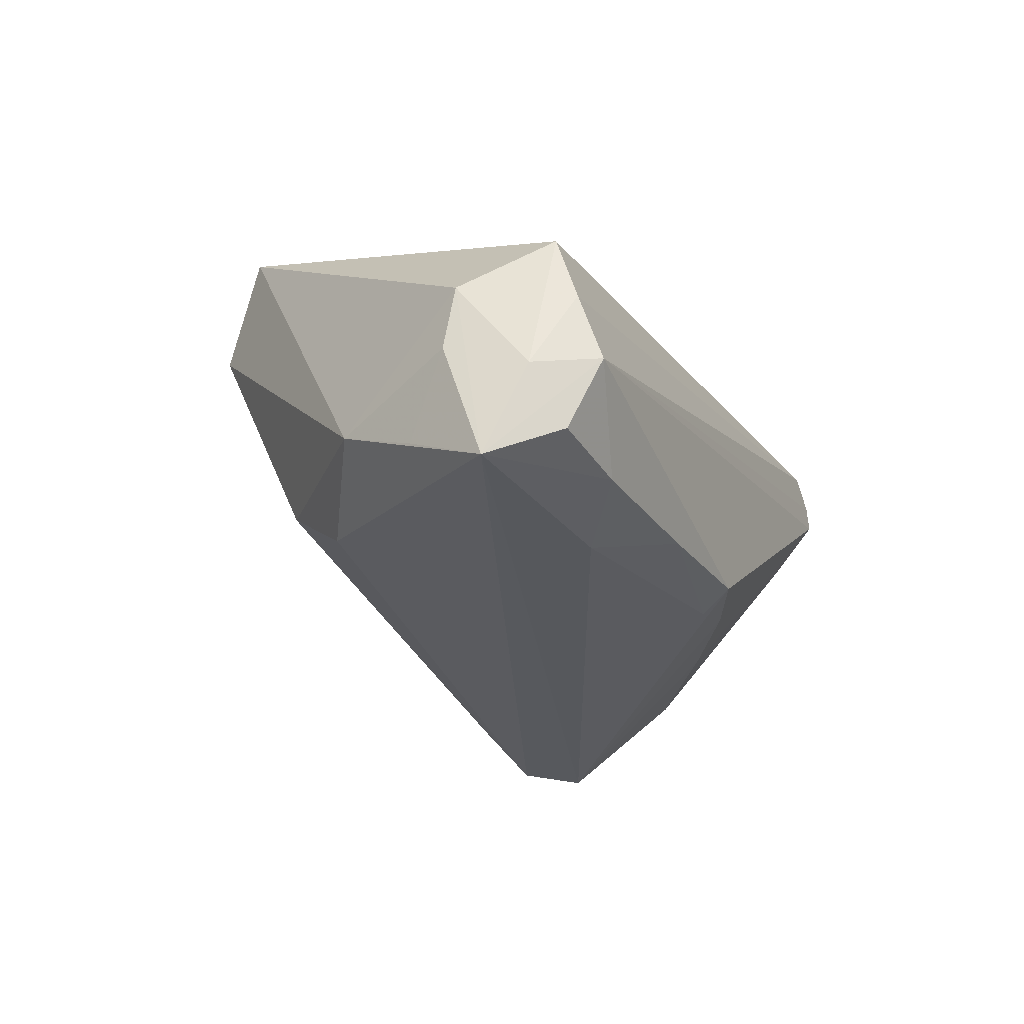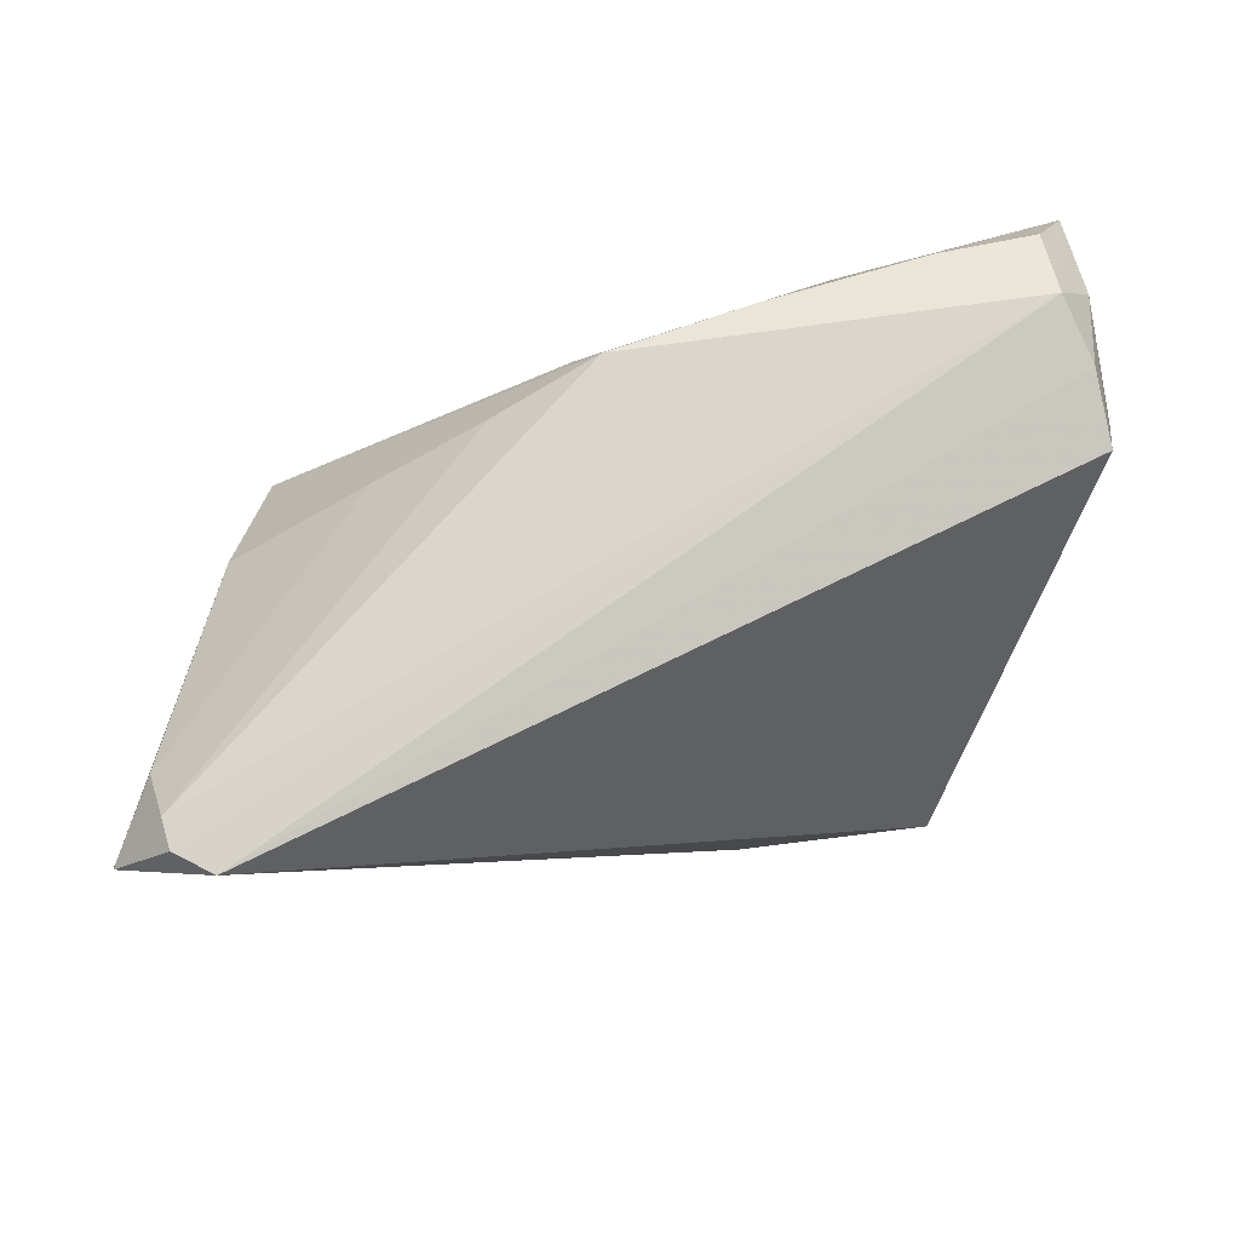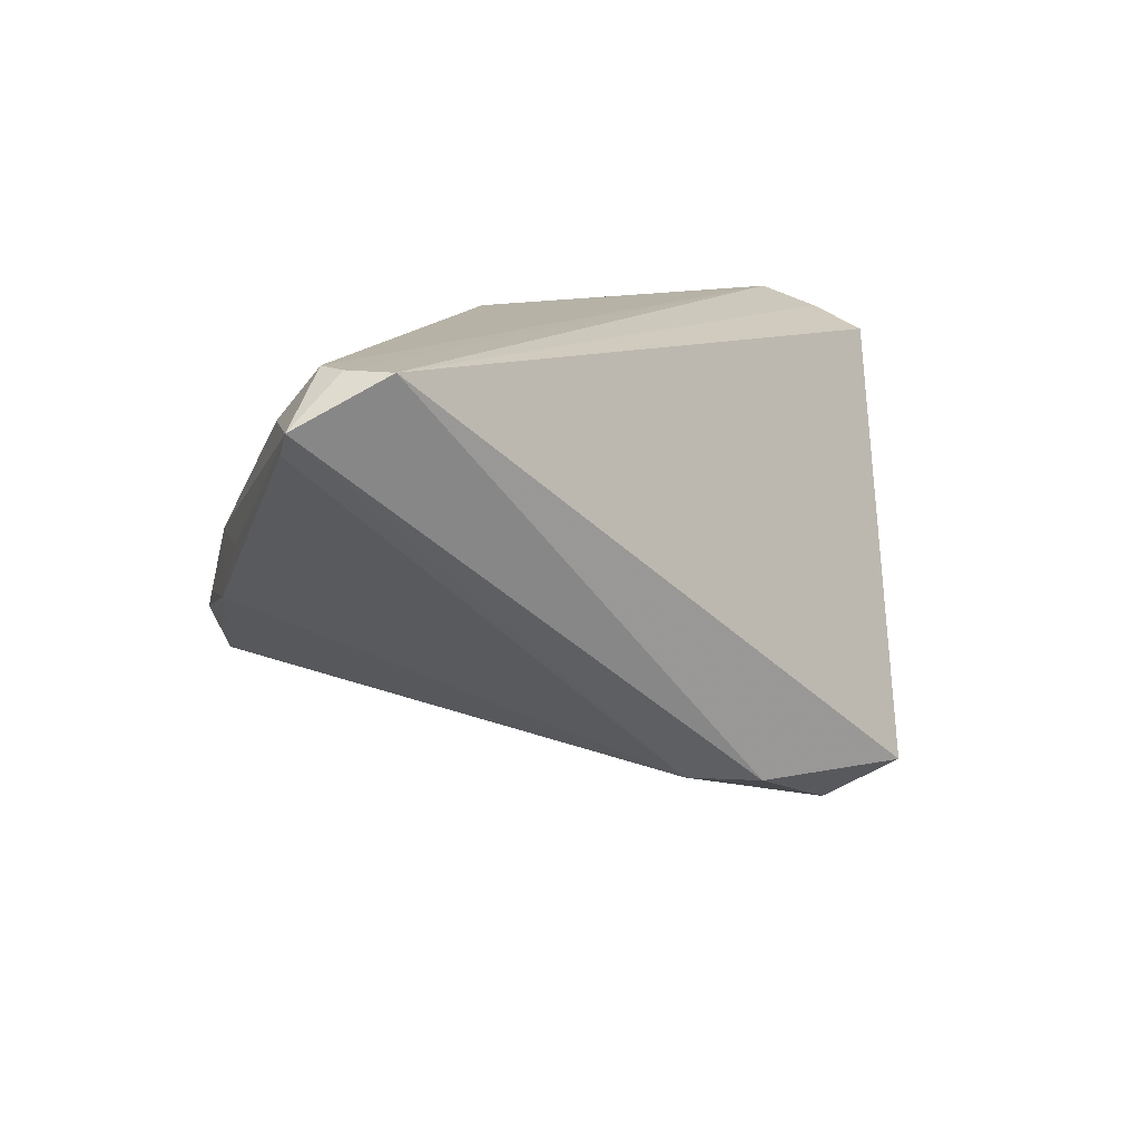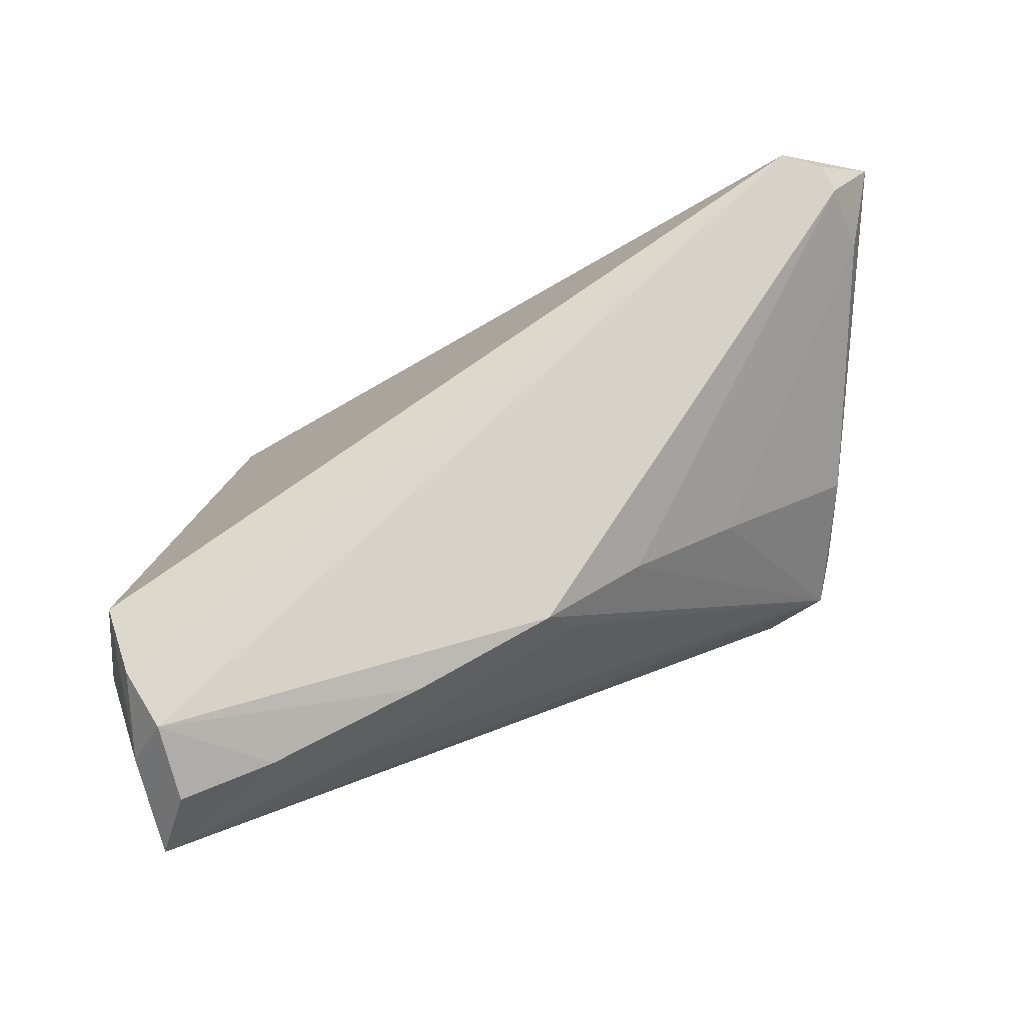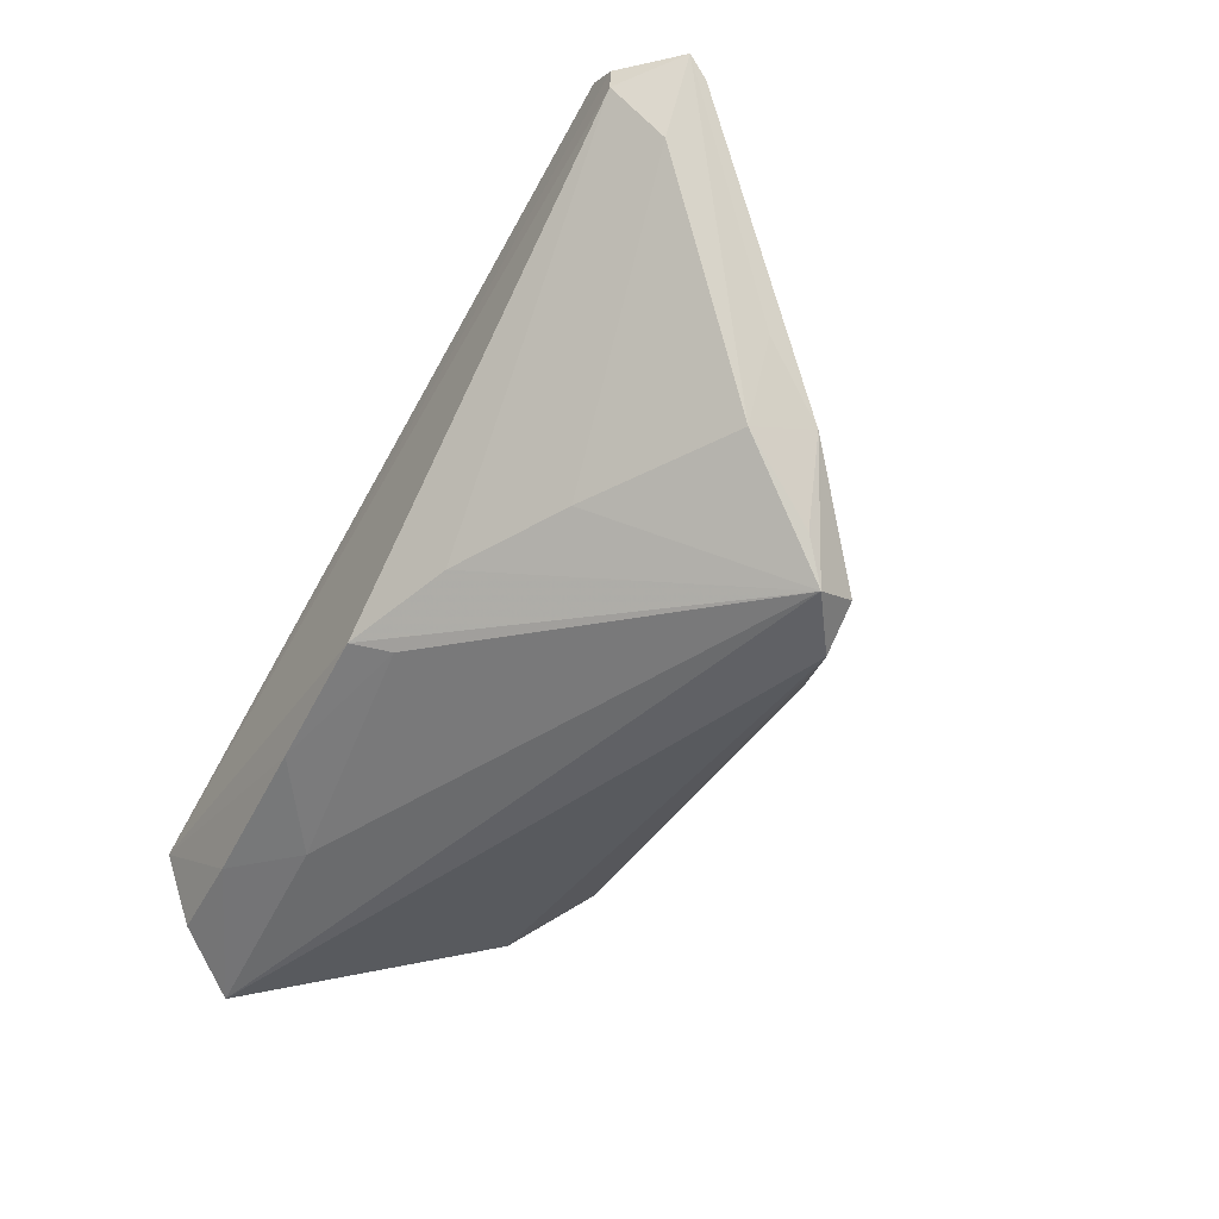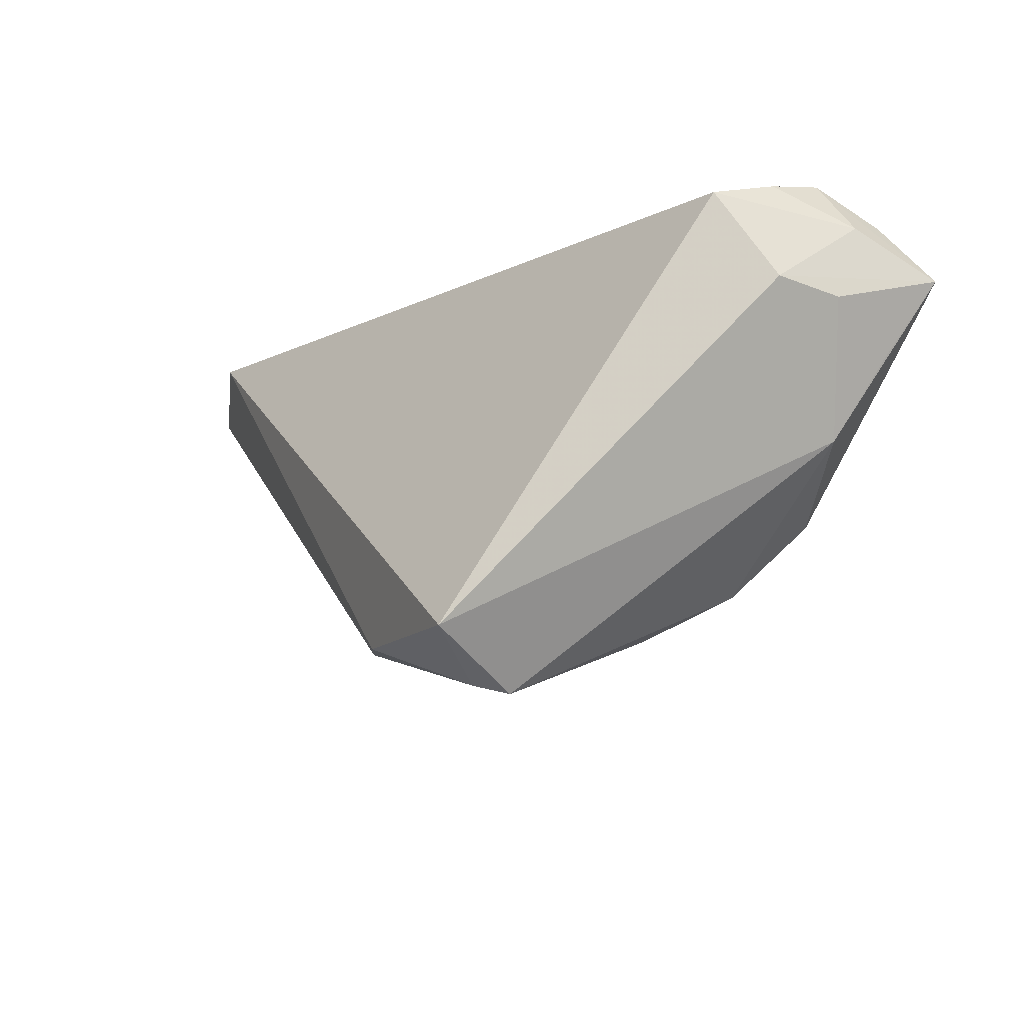
<metadata>
{"format":"obj","ext":"obj","renderer":"f3d","projection":"perspective","resolution":1024,"background":"white","views":[{"elev":-29.8,"azim":111.6,"up":"+Z"},{"elev":73.7,"azim":-14.2,"up":"+Y"},{"elev":12.2,"azim":-43.5,"up":"+Y"},{"elev":78.5,"azim":158.1,"up":"+Y"},{"elev":-46.3,"azim":-121.6,"up":"+Z"},{"elev":-15.7,"azim":60.6,"up":"+Y"}]}
</metadata>
<code>
v 0.01847 0.02678 -0.01947
v 0.04693 0.02436 -0.02072
v -0.05073 0.02046 0.01609
v 0.02714 0.0197 -0.02296
v 0.04816 0.008118 -0.01948
v 0.02792 -0.01524 -0.01275
v 0.02834 -0.02242 0.02466
v 0.03615 0.02526 -0.02085
v 0.05046 0.02174 -0.01453
v -0.02545 -0.007986 -0.02466
v -0.03166 -0.003053 -0.02414
v 0.05122 0.01285 -0.01111
v -0.03692 0.00789 -0.01309
v -0.04145 0.008093 -0.004628
v 0.0002644 0.02416 -0.01901
v -0.01797 -0.01079 -0.02097
v -0.03059 -0.007493 -0.02195
v -0.05146 0.02269 0.01792
v -0.04561 0.02801 0.01555
v -0.03406 -0.000329 -0.01996
v 0.0473 0.02361 0.00195
v -0.03871 0.001192 -0.01113
v -0.008897 0.02371 -0.01546
v -0.0255 -0.008098 -0.02421
v -0.04548 0.02786 0.01873
v 0.04475 -0.0009728 -0.01486
v -0.04658 0.02252 0.009963
v -0.04195 0.0276 0.02178
v 0.0229 -0.02029 -0.003912
v 0.05077 0.01396 -0.003717
v -0.0113 -0.01127 -0.01997
v 0.05146 0.01719 -0.02466
v 0.002736 0.02801 -0.01762
v 0.007567 -0.02099 0.02234
v -0.02122 0.01718 -0.01433
v -0.0004177 -0.01983 0.01831
v 0.03303 -0.007297 -0.01969
v 0.02315 -0.02729 0.01784
v 0.02426 -0.02801 0.0139
v 0.04754 0.02594 -0.005758
v 0.04611 0.02801 -0.01294
f 30 32 9
f 32 41 9
f 30 7 26
f 3 36 18
f 24 17 10
f 7 28 34
f 18 36 34
f 34 28 18
f 30 9 21
f 21 7 30
f 21 28 7
f 25 28 41
f 18 28 25
f 2 41 32
f 12 32 30
f 30 26 12
f 6 31 10
f 40 9 41
f 40 21 9
f 41 28 40
f 28 21 40
f 14 3 18
f 18 13 14
f 41 33 19
f 19 25 41
f 18 25 19
f 41 2 8
f 32 4 8
f 8 2 32
f 5 26 32
f 32 12 5
f 5 12 26
f 31 6 16
f 17 24 16
f 10 31 16
f 16 24 10
f 39 26 7
f 39 6 26
f 36 17 39
f 17 16 39
f 32 26 37
f 26 6 37
f 37 10 32
f 37 6 10
f 3 14 22
f 22 17 36
f 36 3 22
f 22 14 13
f 23 19 33
f 1 8 4
f 1 15 33
f 4 15 1
f 1 33 41
f 41 8 1
f 7 34 38
f 38 39 7
f 38 34 36
f 36 39 38
f 29 16 6
f 6 39 29
f 29 39 16
f 17 22 11
f 33 15 11
f 11 23 33
f 10 17 11
f 11 15 4
f 32 10 11
f 11 4 32
f 19 23 35
f 35 11 13
f 23 11 35
f 20 22 13
f 13 11 20
f 20 11 22
f 27 35 13
f 19 35 27
f 27 13 18
f 18 19 27

</code>
